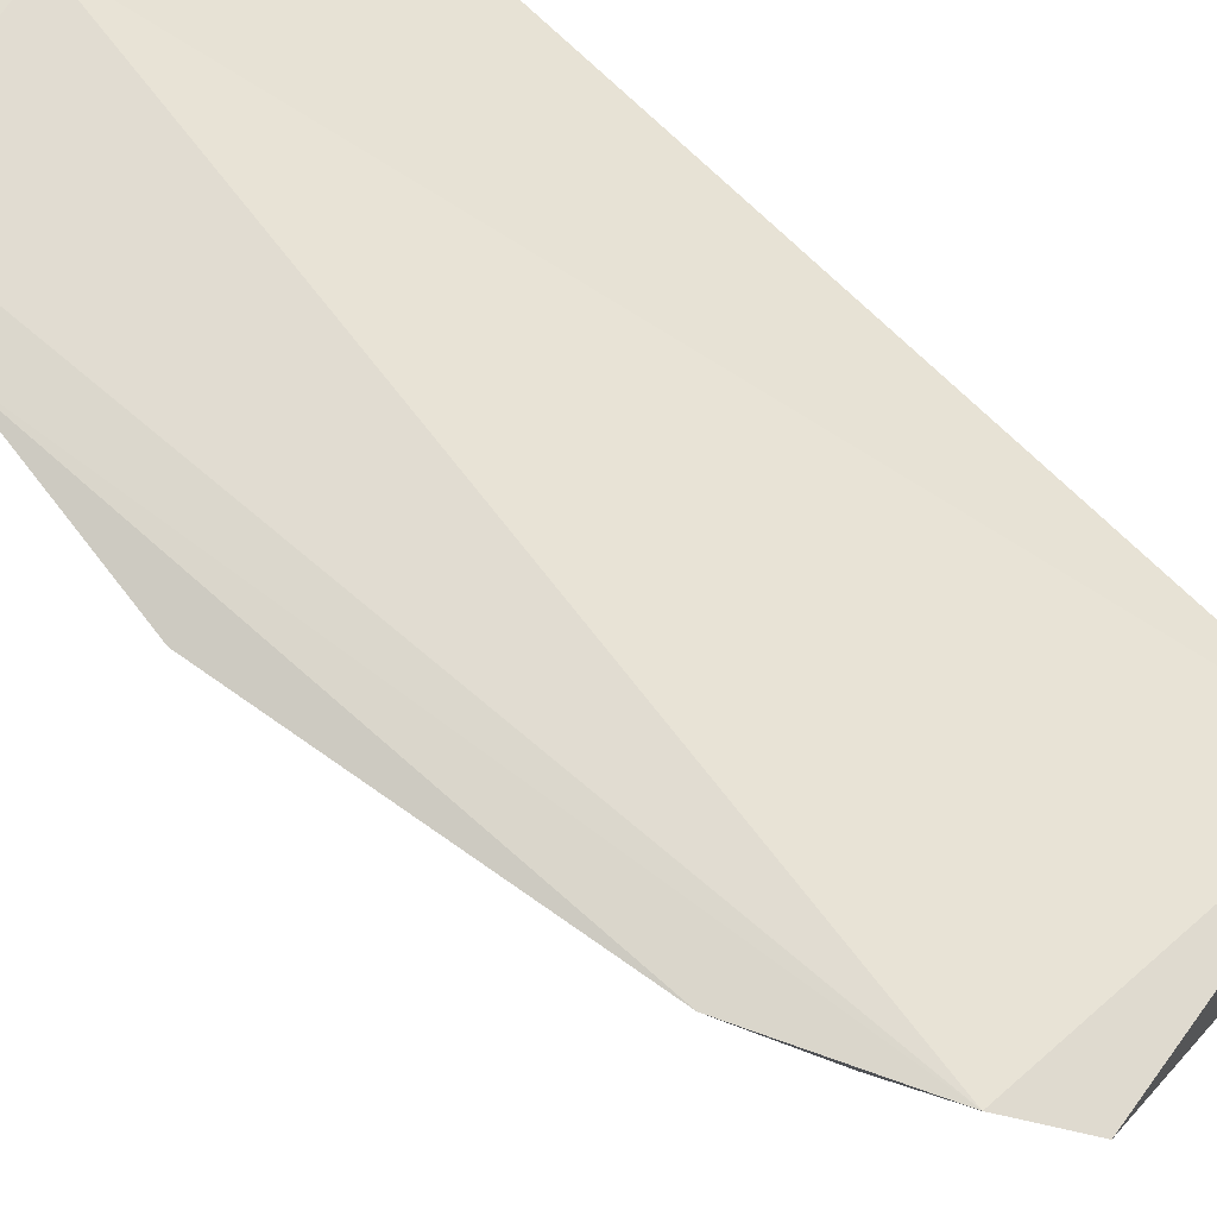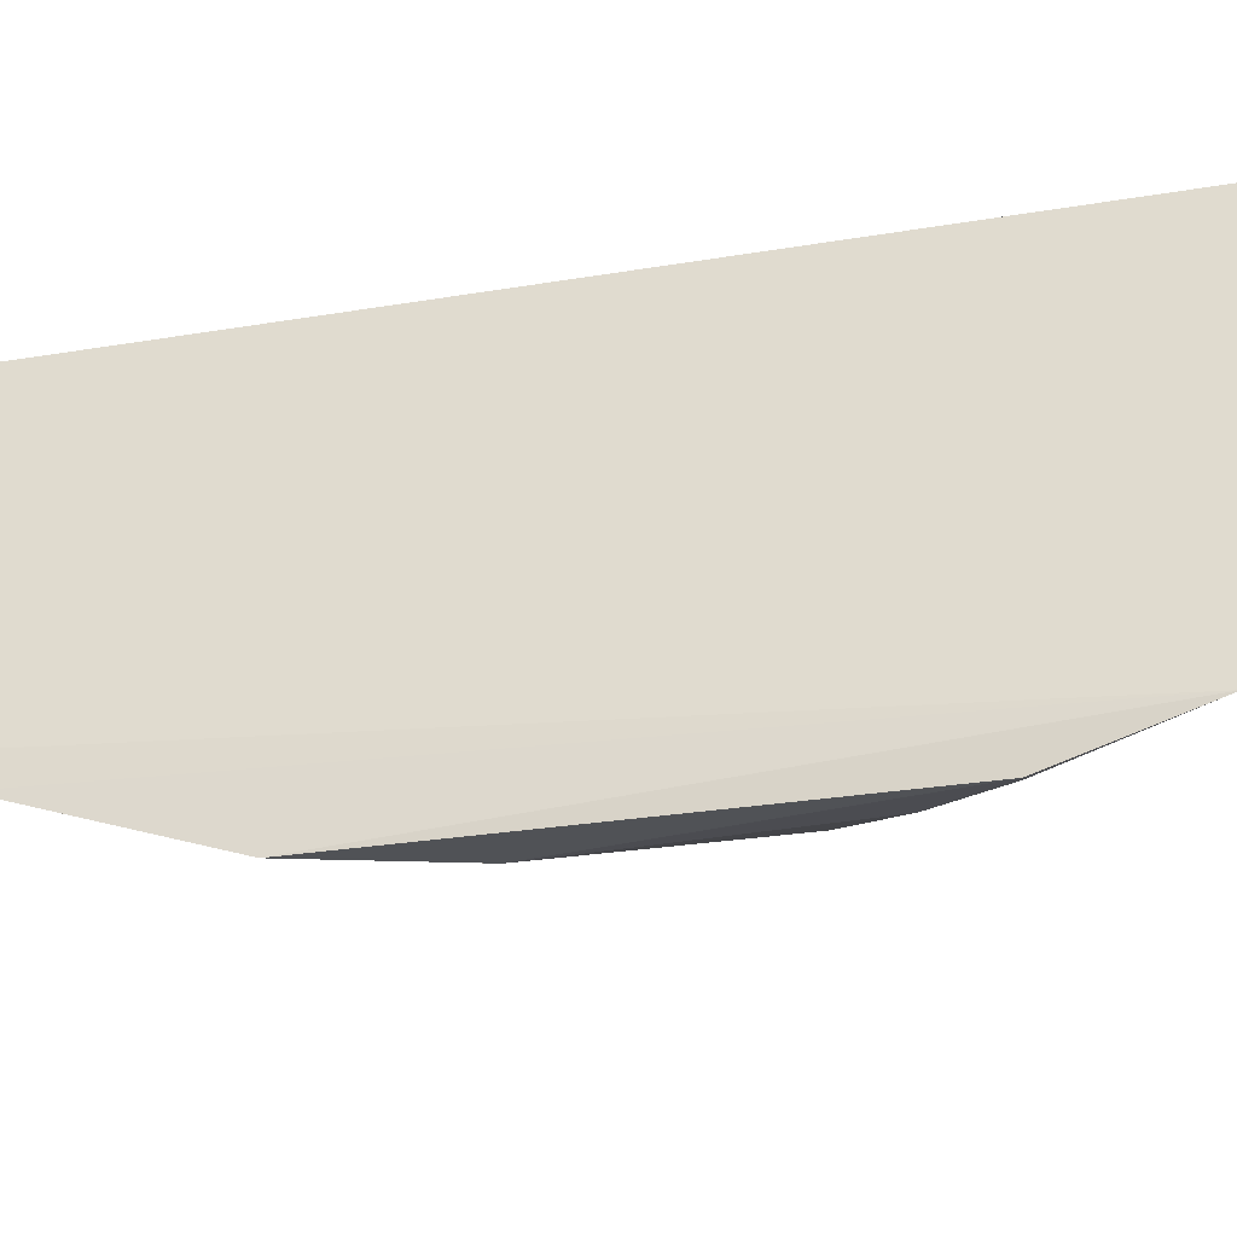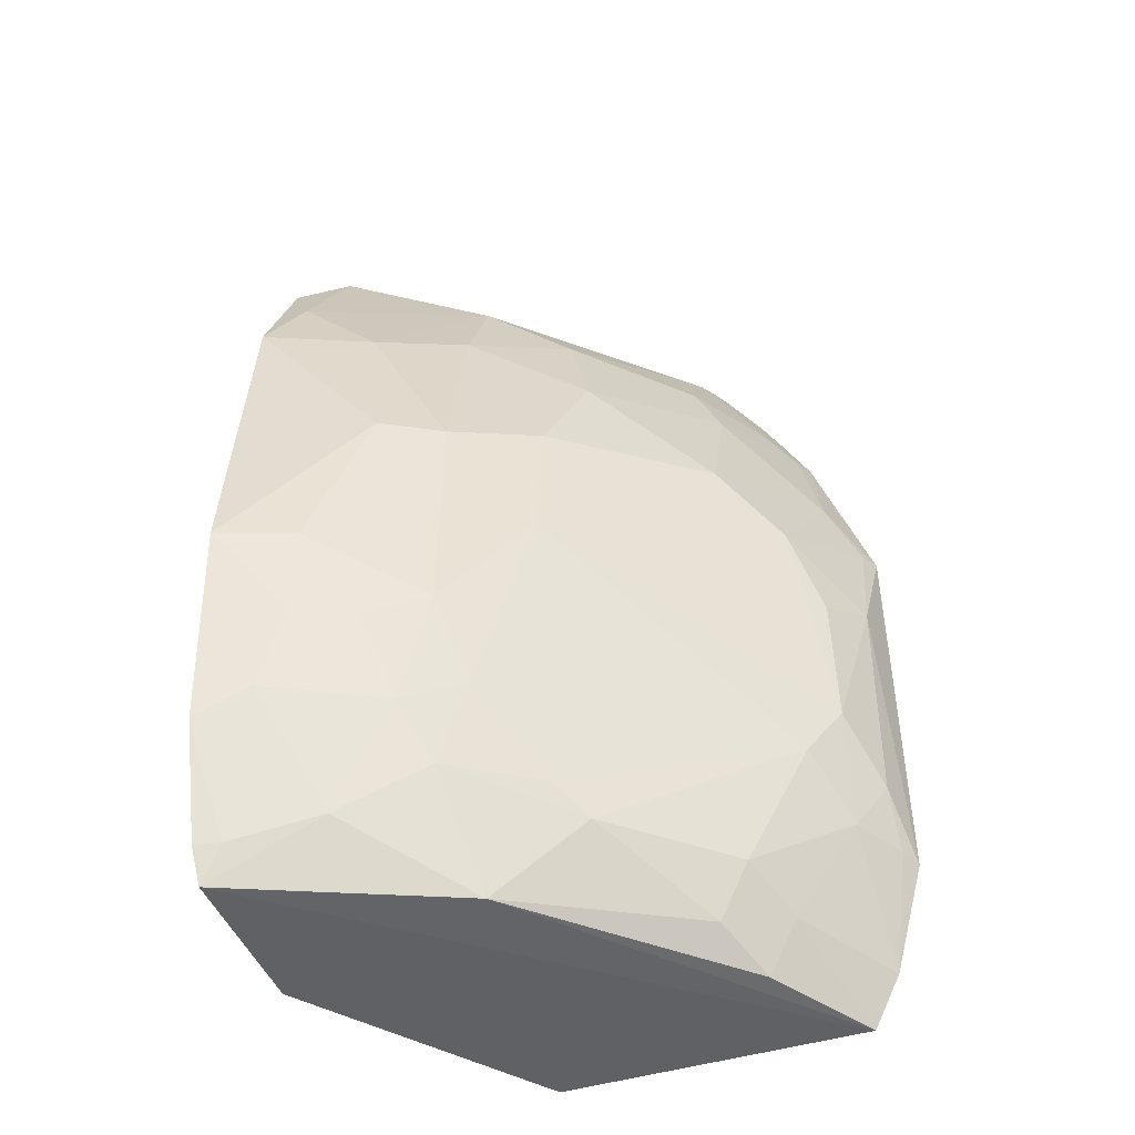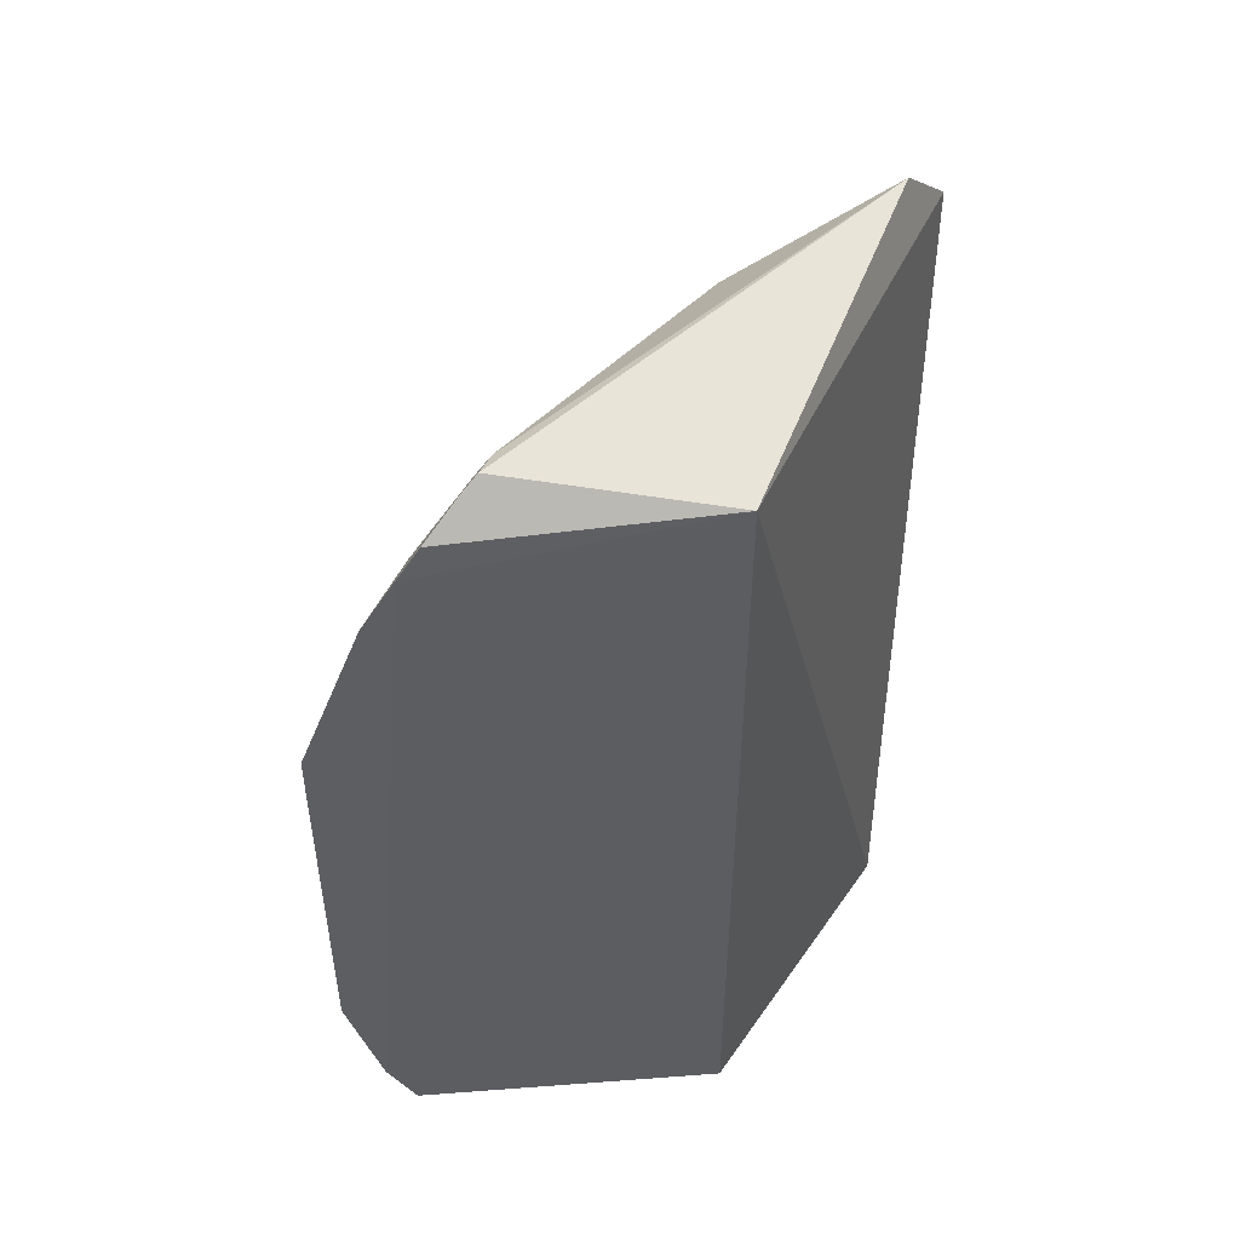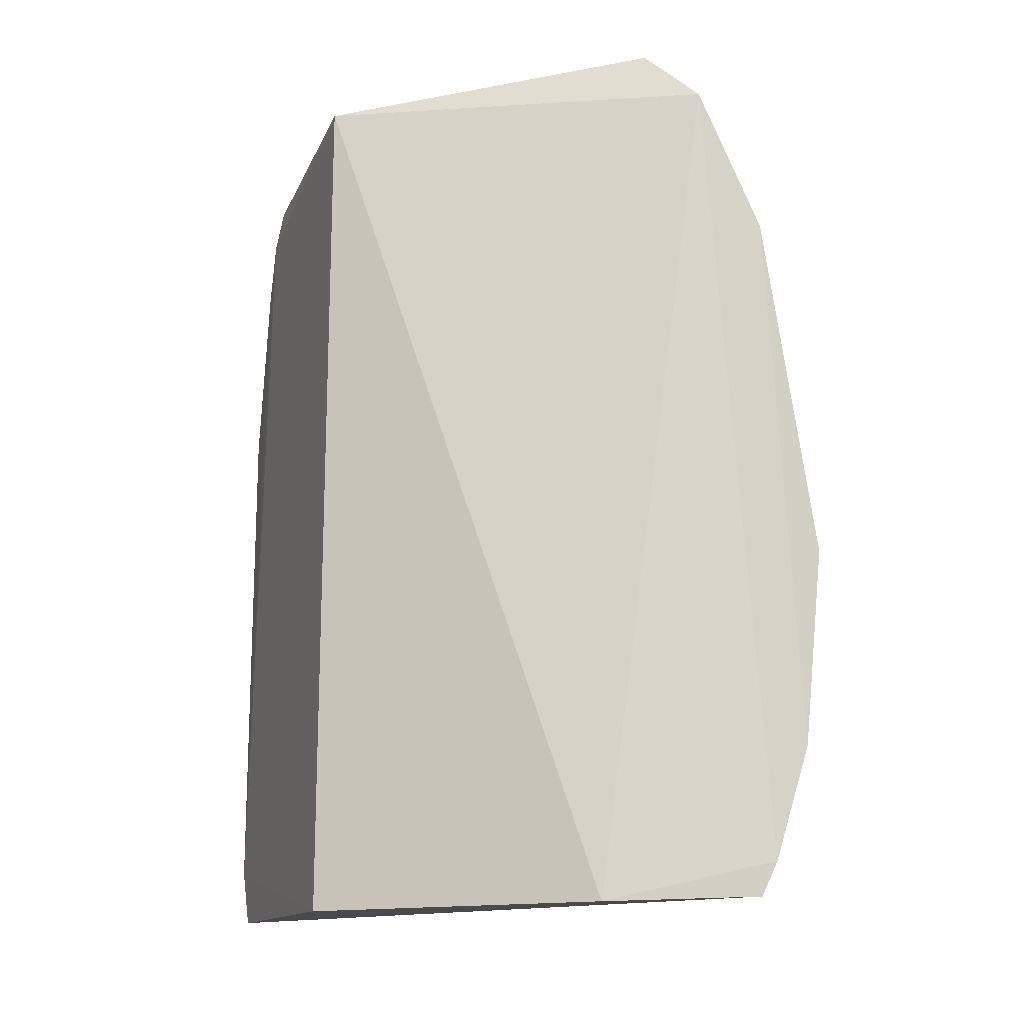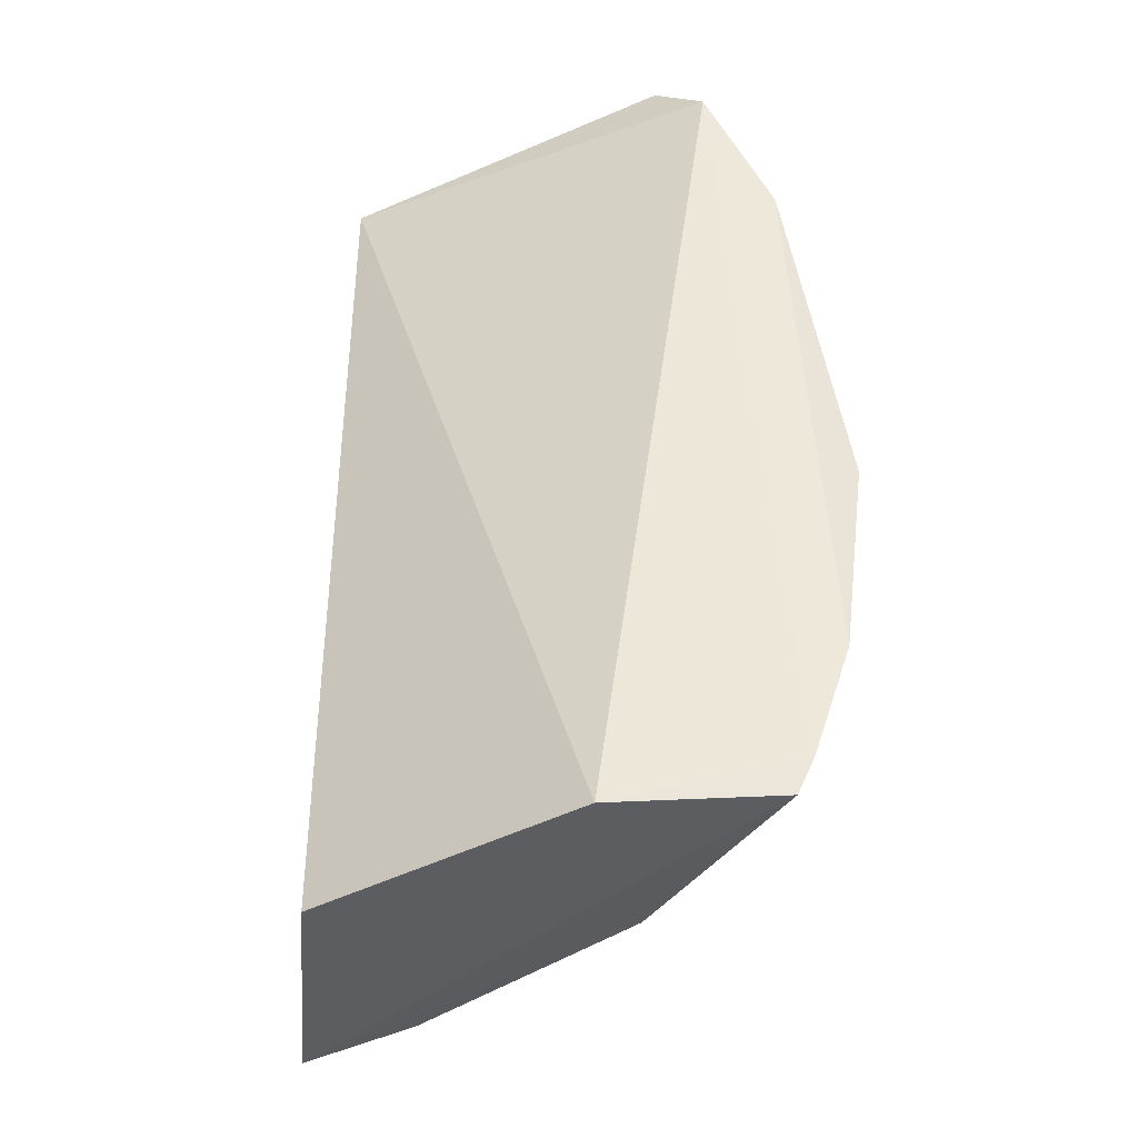
<metadata>
{"format":"obj","ext":"obj","renderer":"f3d","projection":"perspective","resolution":1024,"background":"white","views":[{"elev":71.9,"azim":-45.5,"up":"+Y"},{"elev":-31.5,"azim":103.5,"up":"+Y"},{"elev":-44.1,"azim":-70.8,"up":"+Z"},{"elev":51.5,"azim":86.7,"up":"+Z"},{"elev":-16.3,"azim":163.4,"up":"+Z"},{"elev":-39.1,"azim":177.4,"up":"+Z"}]}
</metadata>
<code>
v -0.2284 -0.4231 0.1017
v -0.2276 -0.3938 -0.1918
v -0.2348 -0.2394 0.2411
v -0.4152 -0.143 0.2331
v -0.4293 -0.2443 -0.04411
v -0.3561 -0.1484 -0.1983
v -0.2481 -0.3424 0.2542
v -0.2273 -0.3764 0.2175
v -0.2831 -0.4044 -0.04408
v -0.2348 -0.2394 -0.1983
v -0.4641 -0.1441 -0.1191
v -0.3924 -0.1636 0.2622
v -0.3689 -0.3012 0.1439
v -0.2266 -0.4078 -0.1626
v -0.2294 -0.3653 0.235
v -0.3678 -0.301 -0.1455
v -0.4772 -0.1484 -0.01649
v -0.4453 -0.1436 -0.1769
v -0.2965 -0.3569 0.1719
v -0.3986 -0.287 0.08232
v -0.3689 -0.242 0.2304
v -0.2275 -0.3918 0.1892
v -0.2291 -0.4247 -0.1047
v -0.401 -0.2848 0.01672
v -0.3123 -0.3586 -0.1437
v -0.4131 -0.2424 -0.1327
v -0.4591 -0.1853 -0.05979
v -0.4489 -0.1442 0.1604
v -0.4375 -0.1454 -0.1941
v -0.2539 -0.3717 0.2001
v -0.2984 -0.3875 0.07147
v -0.4281 -0.2454 0.07021
v -0.26 -0.3373 0.2506
v -0.3533 -0.2868 0.201
v -0.2539 -0.4017 0.1274
v -0.2553 -0.4184 0.04136
v -0.2977 -0.3885 -0.074
v -0.4129 -0.258 -0.08852
v -0.2684 -0.4027 -0.1024
v -0.2829 -0.358 -0.1893
v -0.4282 -0.1994 -0.1609
v -0.4581 -0.1709 -0.1031
v -0.4289 -0.2281 -0.1037
v -0.4275 -0.2001 0.1581
v -0.2432 -0.3492 0.2488
v -0.2395 -0.3712 0.2151
v -0.327 -0.3587 0.1003
v -0.4623 -0.1868 -0.01564
v -0.444 -0.2143 0.07134
v -0.2959 -0.3426 0.2016
v -0.2392 -0.4177 0.1008
v -0.2391 -0.3866 0.1868
v -0.2544 -0.4176 -0.07341
v -0.2837 -0.4026 0.02737
v -0.3821 -0.2873 -0.1315
v -0.2828 -0.3727 -0.1593
v -0.2408 -0.4189 -0.1034
v -0.3118 -0.3435 -0.1745
v -0.3827 -0.2569 -0.1893
v -0.4417 -0.156 -0.1757
v -0.4443 -0.2143 -0.05976
v -0.428 -0.1571 0.2011
v -0.3978 -0.2425 0.1724
v -0.2549 -0.3444 0.245
f 6 4 3
f 10 6 3
f 10 2 6
f 10 3 8
f 12 7 3
f 12 3 4
f 14 10 8
f 14 2 10
f 15 8 3
f 15 3 7
f 18 11 4
f 18 4 6
f 22 14 8
f 22 1 14
f 23 14 1
f 24 9 20
f 28 4 11
f 28 11 17
f 29 18 6
f 29 6 2
f 32 24 20
f 32 5 24
f 33 7 12
f 33 12 21
f 34 33 21
f 35 1 22
f 36 23 1
f 37 9 24
f 37 16 25
f 38 24 5
f 39 37 25
f 39 9 37
f 42 27 17
f 42 17 11
f 43 38 5
f 43 26 38
f 43 27 42
f 43 42 41
f 43 41 26
f 45 15 7
f 46 8 15
f 46 45 30
f 46 15 45
f 46 30 22
f 46 22 8
f 47 20 9
f 47 9 31
f 47 13 20
f 47 19 13
f 47 35 19
f 47 31 35
f 48 5 32
f 48 17 27
f 49 28 17
f 49 48 32
f 49 17 48
f 49 44 28
f 49 32 44
f 50 19 30
f 50 33 34
f 50 34 13
f 50 13 19
f 51 35 31
f 51 1 35
f 51 36 1
f 51 31 36
f 52 30 19
f 52 19 35
f 52 35 22
f 52 22 30
f 53 36 9
f 53 23 36
f 53 9 39
f 54 36 31
f 54 31 9
f 54 9 36
f 55 37 24
f 55 16 37
f 55 24 38
f 55 38 26
f 55 26 16
f 56 39 25
f 56 14 39
f 56 25 40
f 56 40 2
f 56 2 14
f 57 39 14
f 57 14 23
f 57 53 39
f 57 23 53
f 58 40 25
f 58 25 16
f 59 29 2
f 59 2 40
f 59 40 58
f 59 41 29
f 59 58 16
f 59 16 26
f 59 26 41
f 60 11 18
f 60 18 29
f 60 29 41
f 60 42 11
f 60 41 42
f 61 43 5
f 61 27 43
f 61 48 27
f 61 5 48
f 62 44 21
f 62 21 12
f 62 12 4
f 62 4 28
f 62 28 44
f 63 34 21
f 63 21 44
f 63 13 34
f 63 20 13
f 63 44 32
f 63 32 20
f 64 30 45
f 64 50 30
f 64 33 50
f 64 45 7
f 64 7 33

</code>
